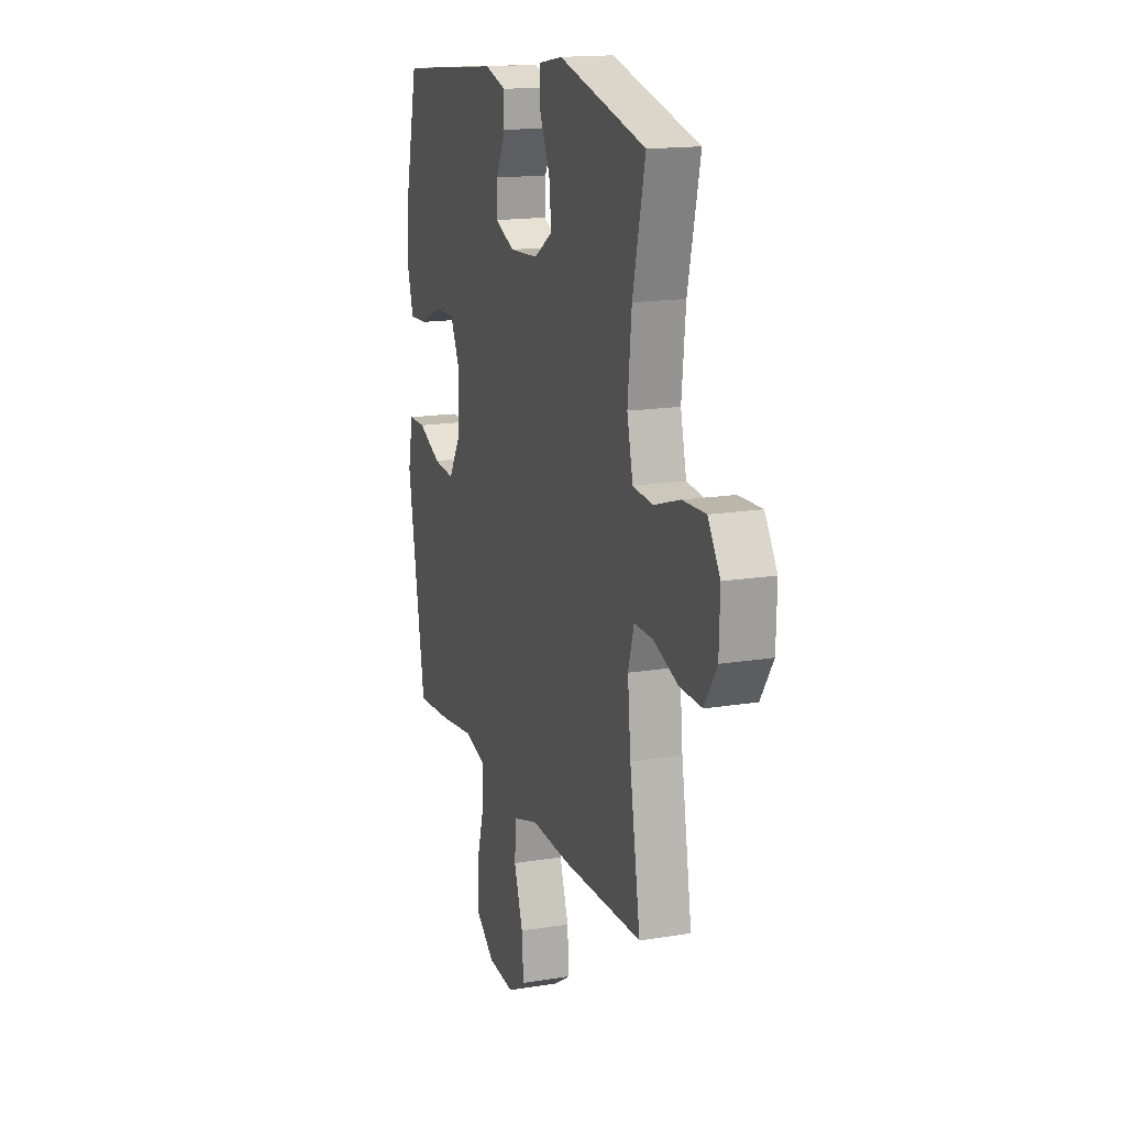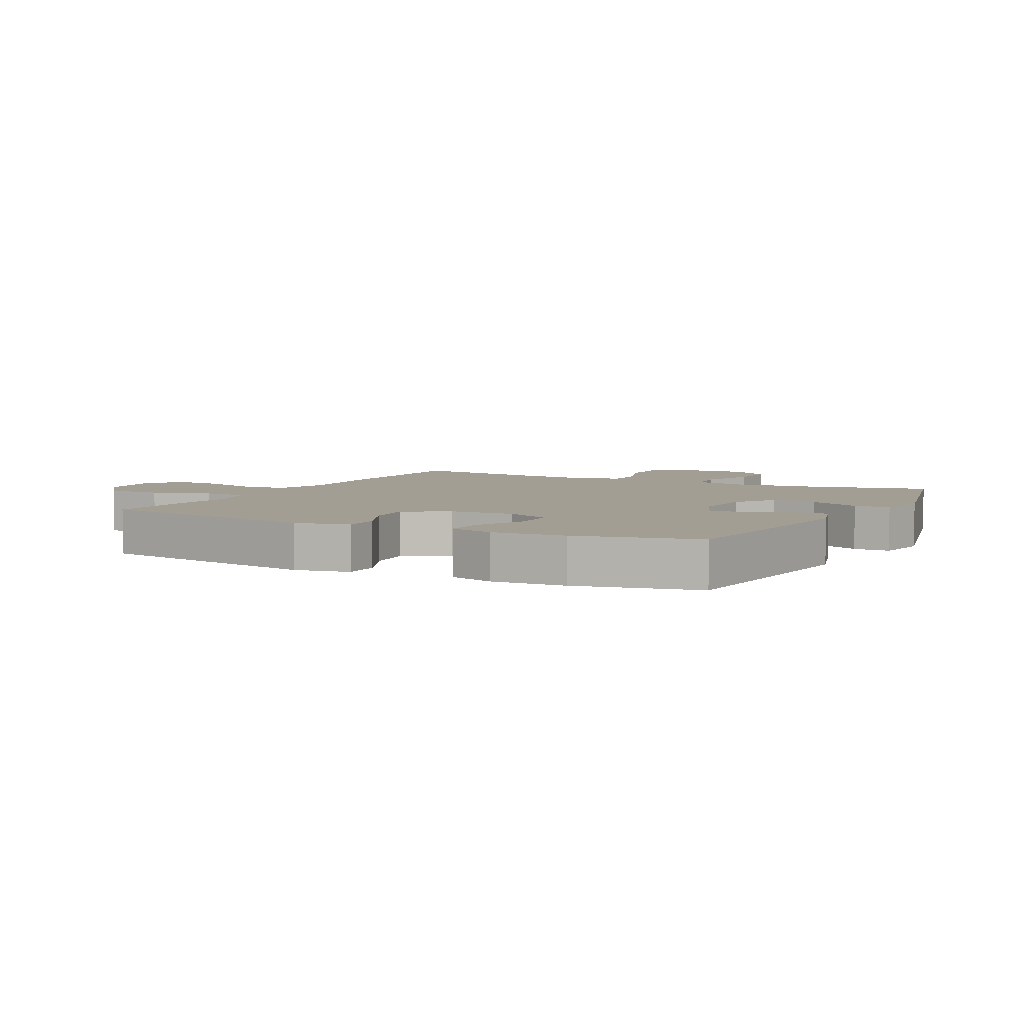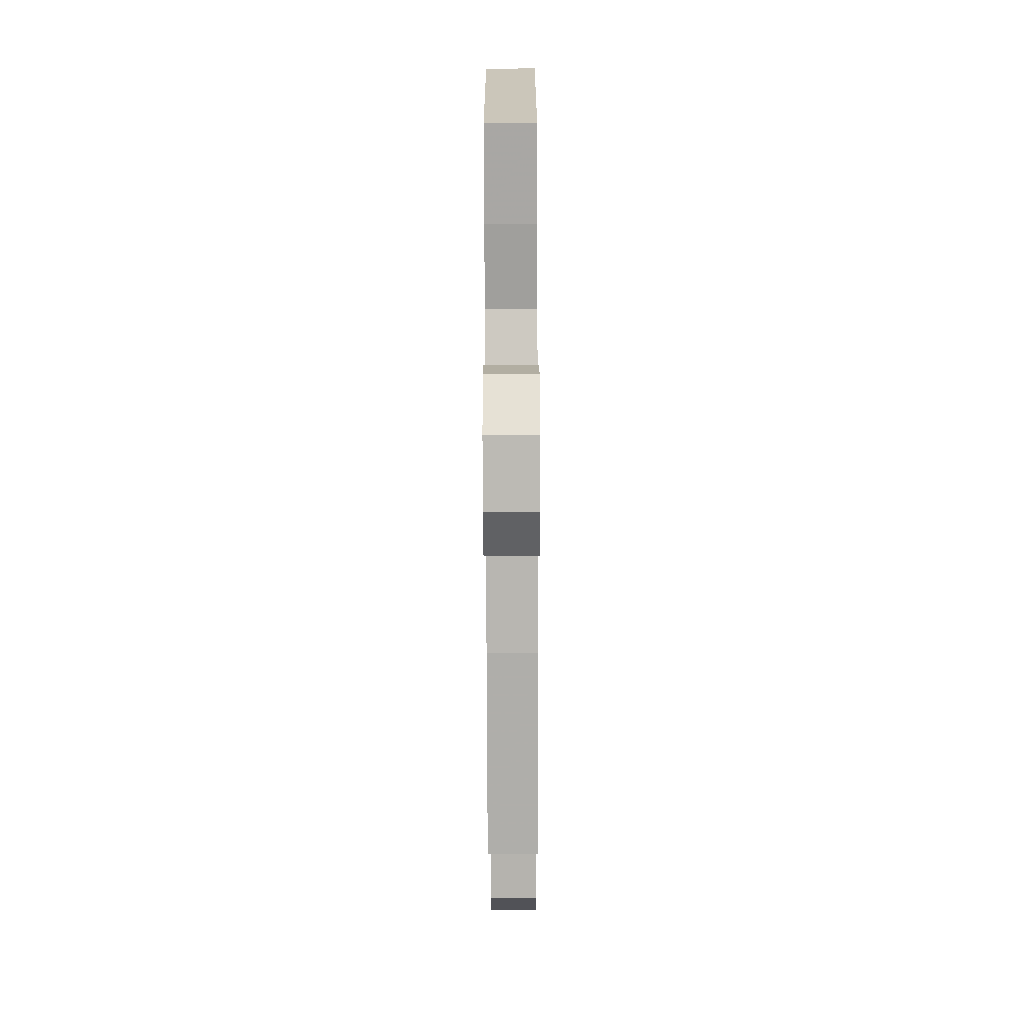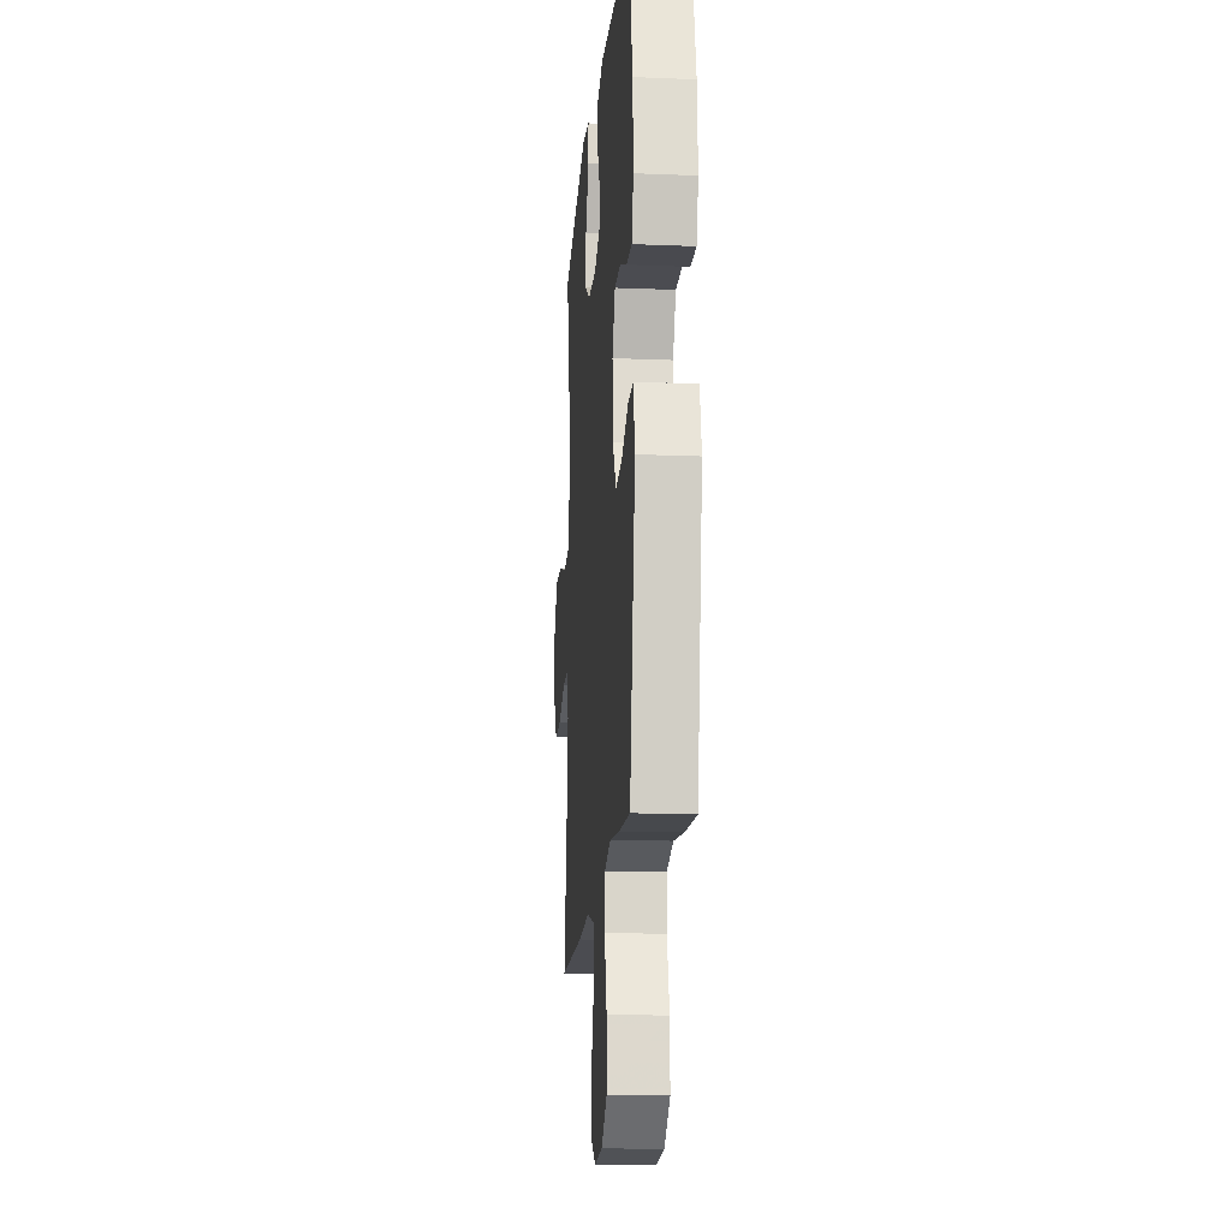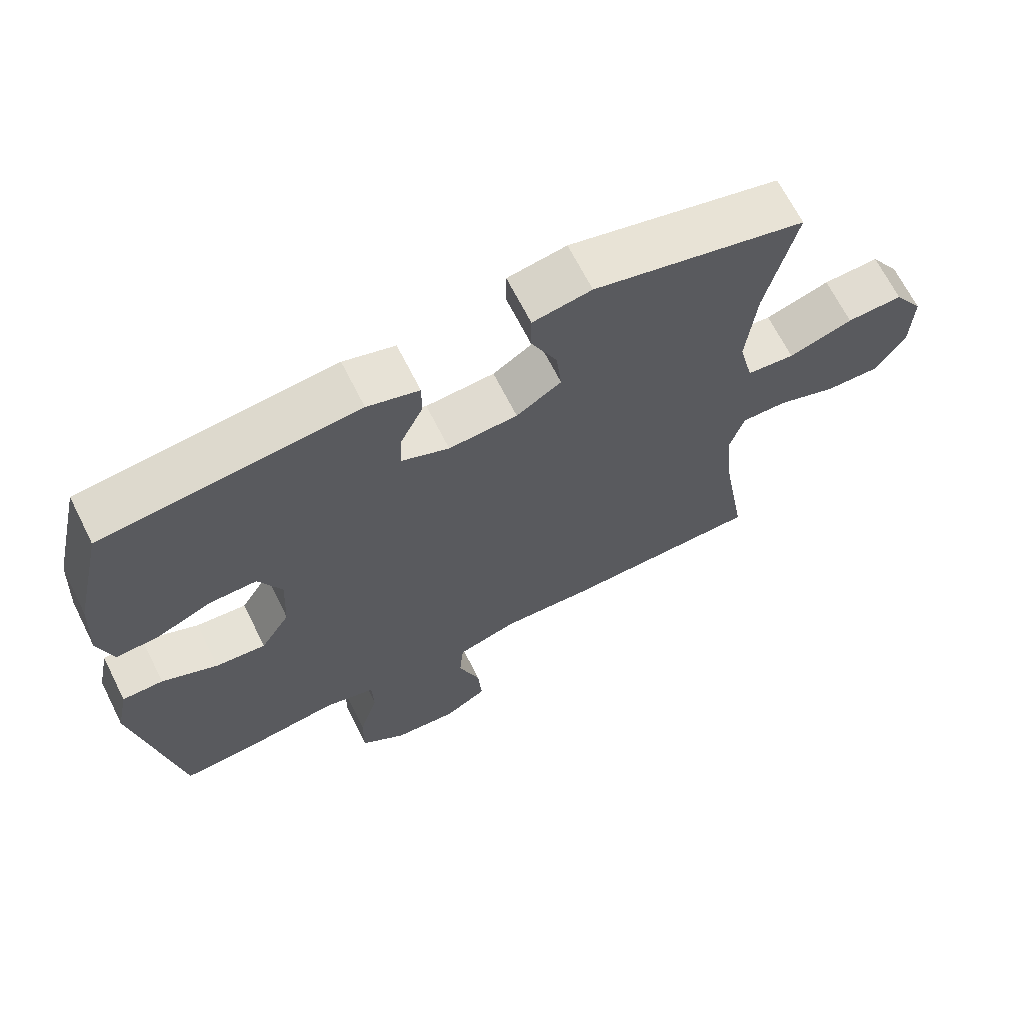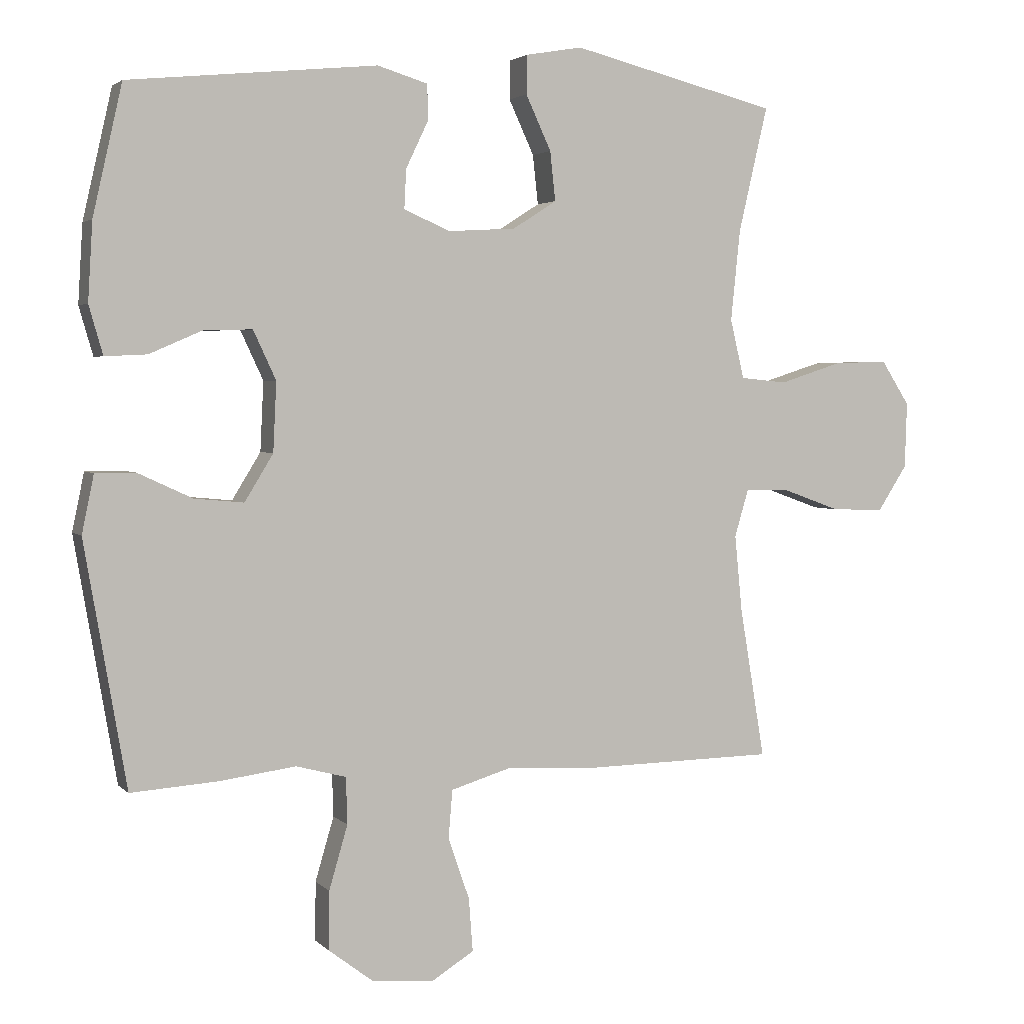
<metadata>
{"format":"obj","ext":"obj","renderer":"f3d","projection":"perspective","resolution":1024,"background":"white","views":[{"elev":16.0,"azim":71.3,"up":"+Z"},{"elev":5.1,"azim":-62.3,"up":"+Y"},{"elev":-78.6,"azim":-89.8,"up":"+Z"},{"elev":-16.3,"azim":-94.8,"up":"+Z"},{"elev":67.4,"azim":-26.7,"up":"+Z"},{"elev":3.1,"azim":-21.1,"up":"+Z"}]}
</metadata>
<code>
v -0.5 0.07 -0.5
v -0.563 0.07 -0.134
v -0.545 0.07 -0.047
v -0.485 0.07 -0.047
v -0.403 0.07 -0.085
v -0.329 0.07 -0.092
v -0.286 0.07 -0.022
v -0.281 0.07 0.082
v -0.315 0.07 0.155
v -0.386 0.07 0.154
v -0.467 0.07 0.119
v -0.53 0.07 0.116
v -0.551 0.07 0.189
v -0.544 0.07 0.306
v -0.5 0.07 0.5
v -0.127 0.07 0.537
v -0.051 0.07 0.514
v -0.051 0.07 0.459
v -0.084 0.07 0.39
v -0.087 0.07 0.331
v -0.017 0.07 0.301
v 0.084 0.07 0.307
v 0.15 0.07 0.349
v 0.142 0.07 0.423
v 0.104 0.07 0.505
v 0.104 0.07 0.563
v 0.19 0.07 0.578
v 0.5 0.07 0.5
v 0.456 0.07 0.311
v 0.442 0.07 0.175
v 0.463 0.07 0.086
v 0.533 0.07 0.079
v 0.627 0.07 0.109
v 0.709 0.07 0.112
v 0.752 0.07 0.045
v 0.749 0.07 -0.054
v 0.705 0.07 -0.122
v 0.626 0.07 -0.12
v 0.538 0.07 -0.088
v 0.472 0.07 -0.087
v 0.451 0.07 -0.158
v 0.462 0.07 -0.272
v 0.5 0.07 -0.5
v 0.211 0.07 -0.505
v 0.075 0.07 -0.498
v -0.014 0.07 -0.525
v -0.02 0.07 -0.597
v 0.012 0.07 -0.69
v 0.018 0.07 -0.77
v -0.045 0.07 -0.809
v -0.139 0.07 -0.801
v -0.206 0.07 -0.75
v -0.205 0.07 -0.662
v -0.177 0.07 -0.566
v -0.179 0.07 -0.496
v -0.254 0.07 -0.476
v -0.369 0.07 -0.491
v -0.5 0 -0.5
v -0.563 0 -0.134
v -0.545 0 -0.047
v -0.485 0 -0.047
v -0.403 0 -0.085
v -0.329 0 -0.092
v -0.286 0 -0.022
v -0.281 0 0.082
v -0.315 0 0.155
v -0.386 0 0.154
v -0.467 0 0.119
v -0.53 0 0.116
v -0.551 0 0.189
v -0.544 0 0.306
v -0.5 0 0.5
v -0.127 0 0.537
v -0.051 0 0.514
v -0.051 0 0.459
v -0.084 0 0.39
v -0.087 0 0.331
v -0.017 0 0.301
v 0.084 0 0.307
v 0.15 0 0.349
v 0.142 0 0.423
v 0.104 0 0.505
v 0.104 0 0.563
v 0.19 0 0.578
v 0.5 0 0.5
v 0.456 0 0.311
v 0.442 0 0.175
v 0.463 0 0.086
v 0.533 0 0.079
v 0.627 0 0.109
v 0.709 0 0.112
v 0.752 0 0.045
v 0.749 0 -0.054
v 0.705 0 -0.122
v 0.626 0 -0.12
v 0.538 0 -0.088
v 0.472 0 -0.087
v 0.451 0 -0.158
v 0.462 0 -0.272
v 0.5 0 -0.5
v 0.211 0 -0.505
v 0.075 0 -0.498
v -0.014 0 -0.525
v -0.02 0 -0.597
v 0.012 0 -0.69
v 0.018 0 -0.77
v -0.045 0 -0.809
v -0.139 0 -0.801
v -0.206 0 -0.75
v -0.205 0 -0.662
v -0.177 0 -0.566
v -0.179 0 -0.496
v -0.254 0 -0.476
v -0.369 0 -0.491
f 56 57 1 2
f 55 56 2 3
f 51 52 53 54
f 51 54 55
f 50 51 55
f 47 48 49 50
f 46 47 50 55
f 45 46 55 3
f 42 43 44 45
f 41 42 45
f 40 41 45
f 36 37 38 39
f 36 39 40
f 35 36 40
f 32 33 34 35
f 31 32 35 40
f 30 31 40 45
f 26 27 28 29
f 24 25 26 29
f 23 24 29 30
f 22 23 30 45
f 16 17 18 19
f 16 19 20
f 15 16 20
f 14 15 20 21
f 10 11 12 13
f 9 10 13 14
f 45 3 4 5
f 45 5 6
f 21 22 45 6
f 9 14 21
f 8 9 21
f 7 8 21
f 6 7 21
f 59 58 114 113
f 60 59 113 112
f 111 110 109 108
f 112 111 108
f 112 108 107
f 107 106 105 104
f 112 107 104 103
f 60 112 103 102
f 102 101 100 99
f 102 99 98
f 102 98 97
f 96 95 94 93
f 97 96 93
f 97 93 92
f 92 91 90 89
f 97 92 89 88
f 102 97 88 87
f 86 85 84 83
f 86 83 82 81
f 87 86 81 80
f 102 87 80 79
f 76 75 74 73
f 77 76 73
f 77 73 72
f 78 77 72 71
f 70 69 68 67
f 71 70 67 66
f 62 61 60 102
f 63 62 102
f 63 102 79 78
f 78 71 66
f 78 66 65
f 78 65 64
f 78 64 63
f 1 58 59 2
f 2 59 60 3
f 3 60 61 4
f 4 61 62 5
f 5 62 63 6
f 6 63 64 7
f 7 64 65 8
f 8 65 66 9
f 9 66 67 10
f 10 67 68 11
f 11 68 69 12
f 12 69 70 13
f 13 70 71 14
f 14 71 72 15
f 15 72 73 16
f 16 73 74 17
f 17 74 75 18
f 18 75 76 19
f 19 76 77 20
f 20 77 78 21
f 21 78 79 22
f 22 79 80 23
f 23 80 81 24
f 24 81 82 25
f 25 82 83 26
f 26 83 84 27
f 27 84 85 28
f 28 85 86 29
f 29 86 87 30
f 30 87 88 31
f 31 88 89 32
f 32 89 90 33
f 33 90 91 34
f 34 91 92 35
f 35 92 93 36
f 36 93 94 37
f 37 94 95 38
f 38 95 96 39
f 39 96 97 40
f 40 97 98 41
f 41 98 99 42
f 42 99 100 43
f 43 100 101 44
f 44 101 102 45
f 45 102 103 46
f 46 103 104 47
f 47 104 105 48
f 48 105 106 49
f 49 106 107 50
f 50 107 108 51
f 51 108 109 52
f 52 109 110 53
f 53 110 111 54
f 54 111 112 55
f 55 112 113 56
f 56 113 114 57
f 57 114 58 1

</code>
